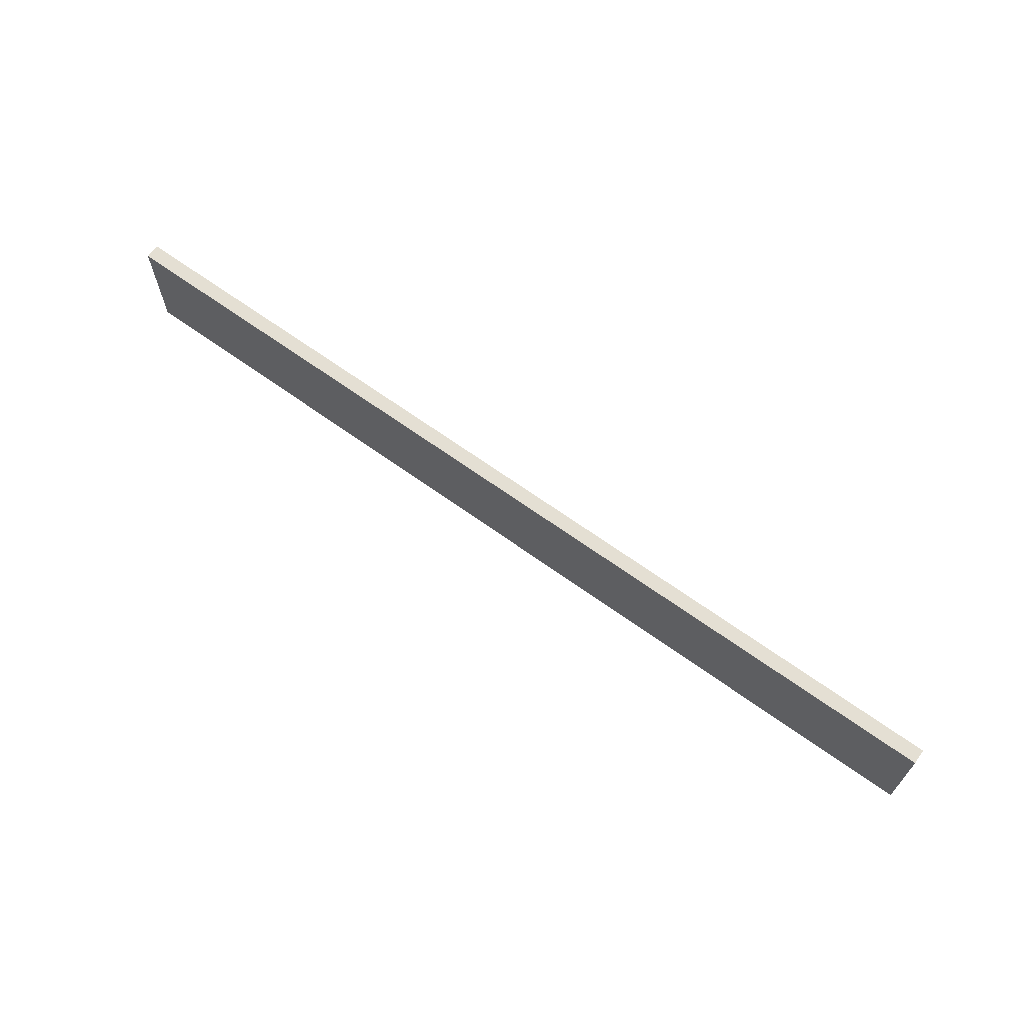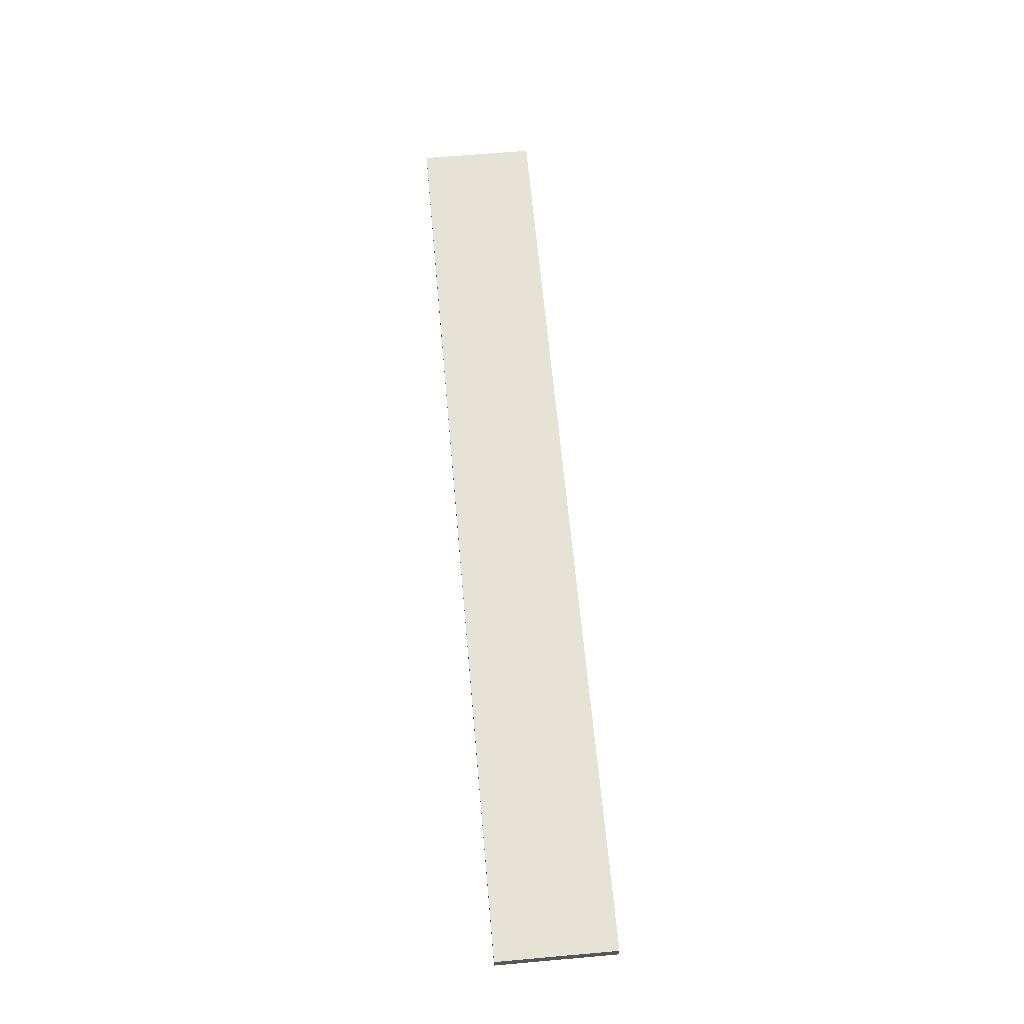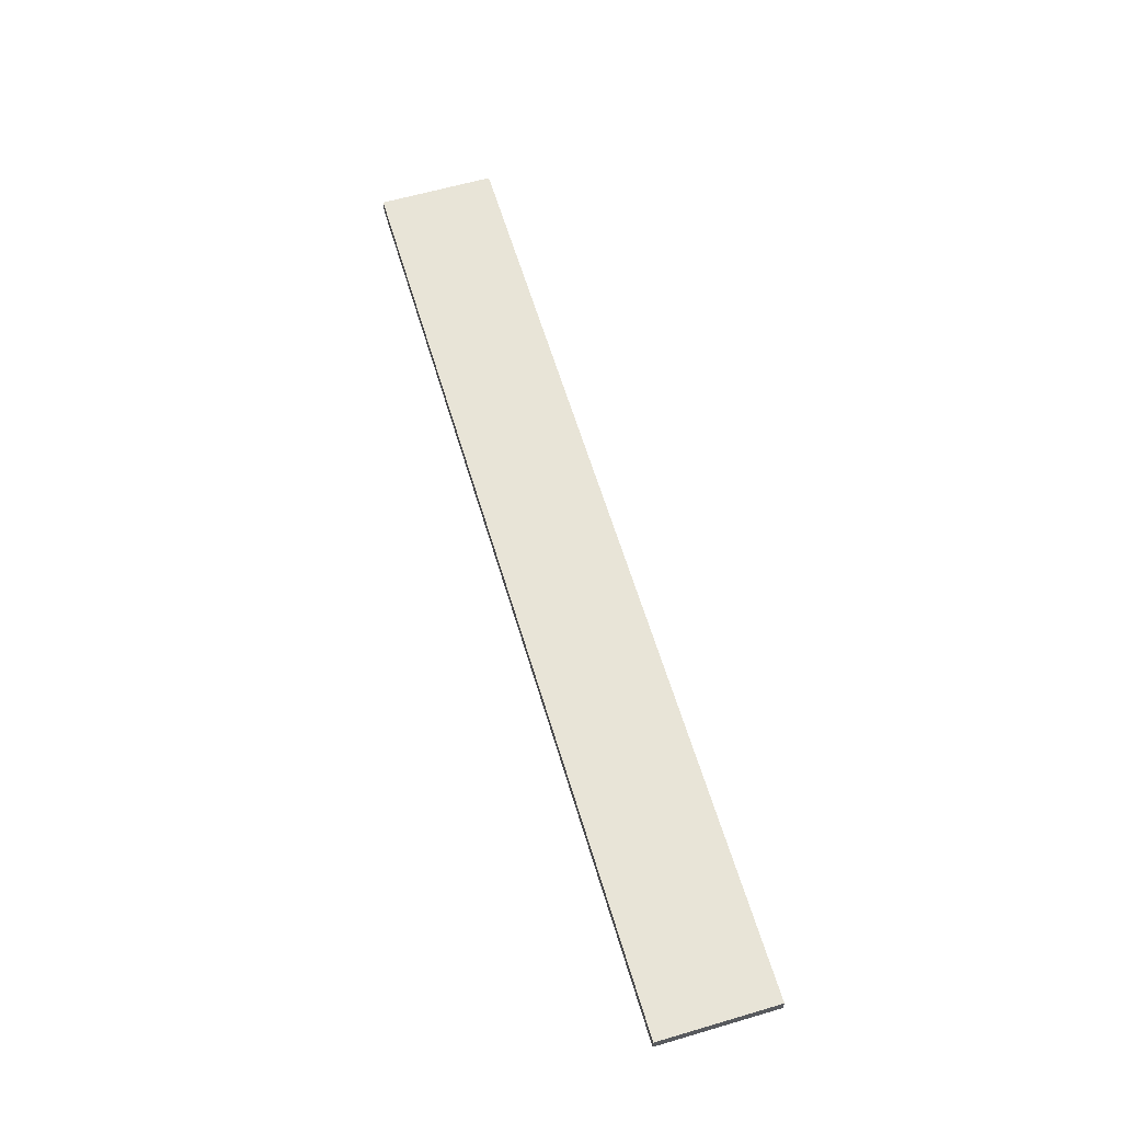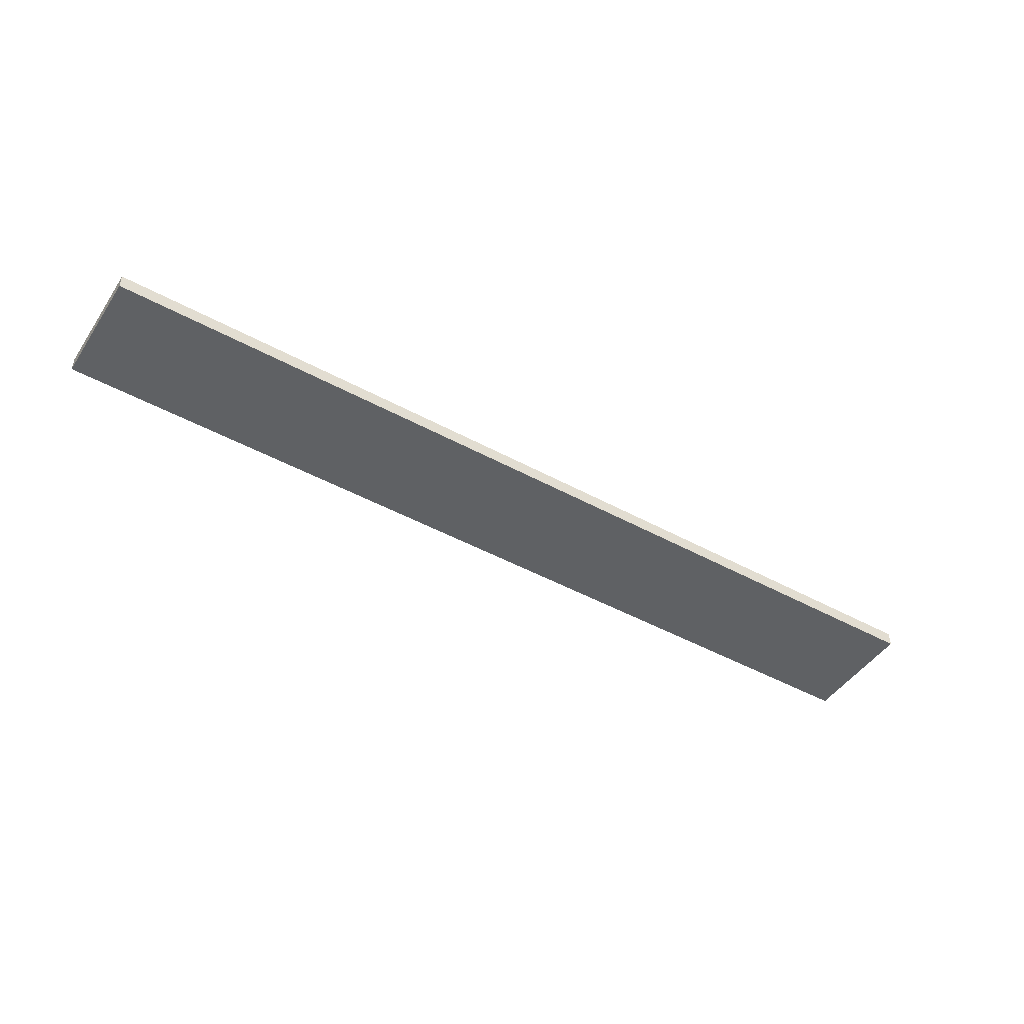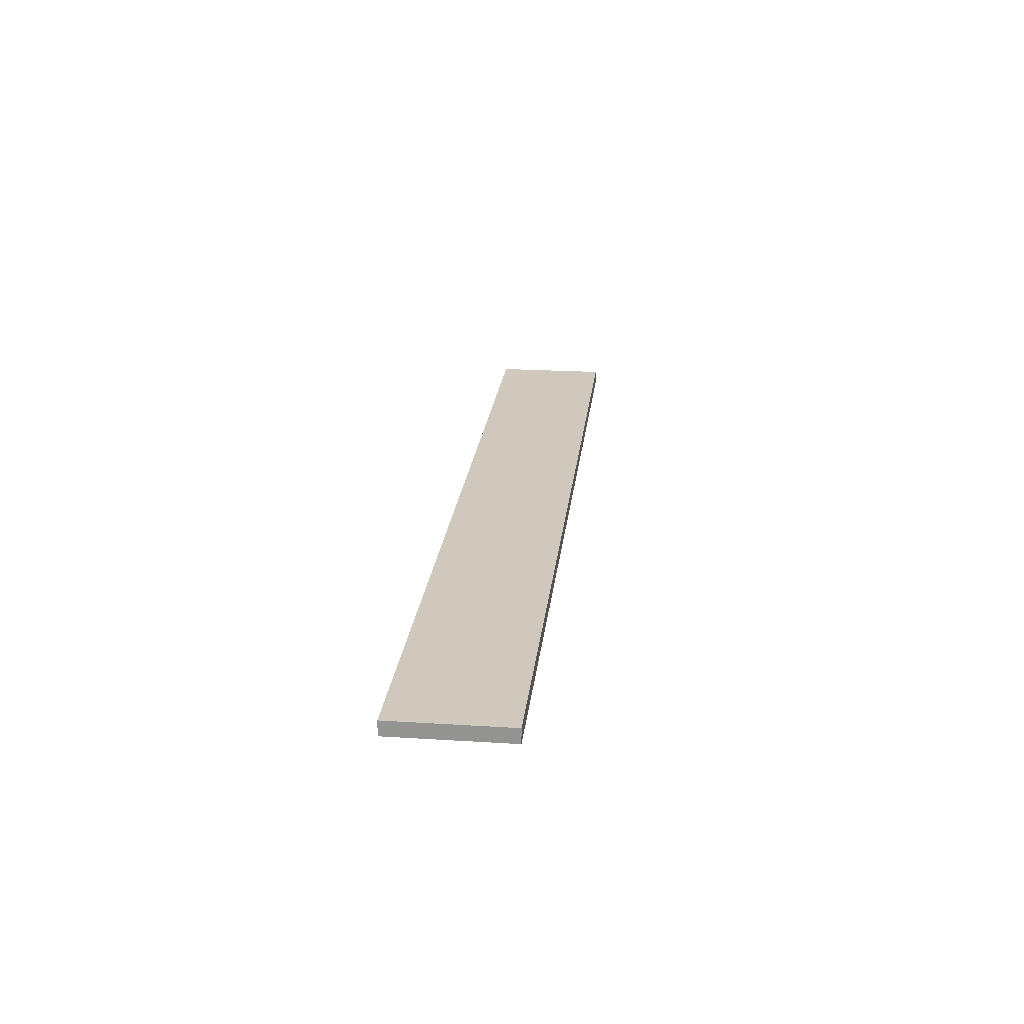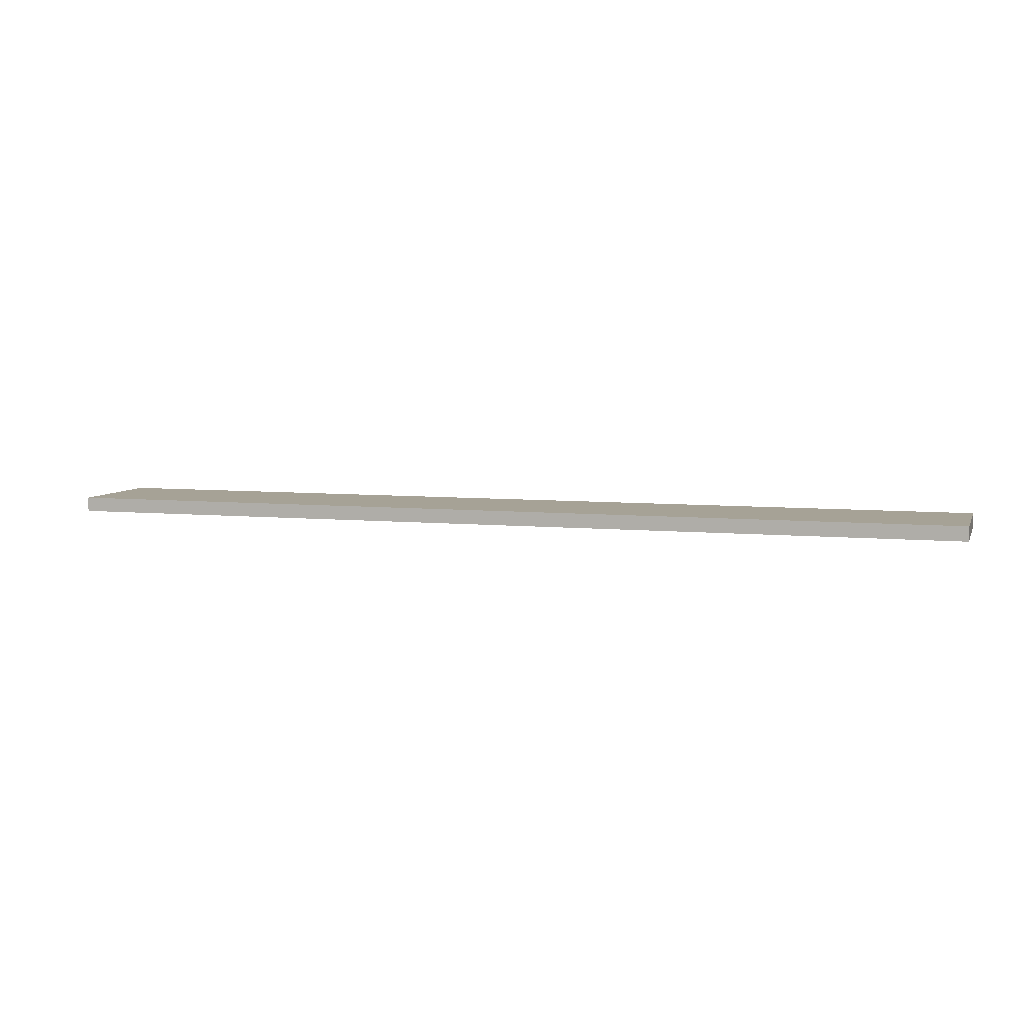
<metadata>
{"format":"obj","ext":"obj","renderer":"f3d","projection":"perspective","resolution":1024,"background":"white","views":[{"elev":66.4,"azim":-144.1,"up":"+Z"},{"elev":63.1,"azim":-95.1,"up":"+Y"},{"elev":61.4,"azim":-106.6,"up":"+Y"},{"elev":-46.5,"azim":148.0,"up":"+Y"},{"elev":22.4,"azim":96.2,"up":"+Y"},{"elev":6.3,"azim":16.6,"up":"+Y"}]}
</metadata>
<code>
o Plate8_8x1_Cube.398
v -0.5 -0.0625 0.5
v -0.5 0.0625 0.5
v -0.5 -0.0625 -0.5
v -0.5 0.0625 -0.5
v 0.5 -0.0625 0.5
v 0.5 0.0625 0.5
v 0.5 -0.0625 -0.5
v 0.5 0.0625 -0.5
v 0.5 -0.0625 0.5
v 0.5 0.0625 0.5
v 0.5 -0.0625 -0.5
v 0.5 0.0625 -0.5
v 1.5 -0.0625 0.5
v 1.5 0.0625 0.5
v 1.5 -0.0625 -0.5
v 1.5 0.0625 -0.5
v 1.5 -0.0625 0.5
v 1.5 0.0625 0.5
v 1.5 -0.0625 -0.5
v 1.5 0.0625 -0.5
v 2.5 -0.0625 0.5
v 2.5 0.0625 0.5
v 2.5 -0.0625 -0.5
v 2.5 0.0625 -0.5
v 2.5 -0.0625 0.5
v 2.5 0.0625 0.5
v 2.5 -0.0625 -0.5
v 2.5 0.0625 -0.5
v 3.5 -0.0625 0.5
v 3.5 0.0625 0.5
v 3.5 -0.0625 -0.5
v 3.5 0.0625 -0.5
v 3.5 -0.0625 0.5
v 3.5 0.0625 0.5
v 3.5 -0.0625 -0.5
v 3.5 0.0625 -0.5
v 4.5 -0.0625 0.5
v 4.5 0.0625 0.5
v 4.5 -0.0625 -0.5
v 4.5 0.0625 -0.5
v 4.5 -0.0625 0.5
v 4.5 0.0625 0.5
v 4.5 -0.0625 -0.5
v 4.5 0.0625 -0.5
v 5.5 -0.0625 0.5
v 5.5 0.0625 0.5
v 5.5 -0.0625 -0.5
v 5.5 0.0625 -0.5
v 5.5 -0.0625 0.5
v 5.5 0.0625 0.5
v 5.5 -0.0625 -0.5
v 5.5 0.0625 -0.5
v 6.5 -0.0625 0.5
v 6.5 0.0625 0.5
v 6.5 -0.0625 -0.5
v 6.5 0.0625 -0.5
v 6.5 -0.0625 0.5
v 6.5 0.0625 0.5
v 6.5 -0.0625 -0.5
v 6.5 0.0625 -0.5
v 7.5 -0.0625 0.5
v 7.5 0.0625 0.5
v 7.5 -0.0625 -0.5
v 7.5 0.0625 -0.5
f 1 2 4 3
f 3 4 8 7
f 5 6 2 1
f 3 7 5 1
f 8 4 2 6
f 11 12 16 15
f 13 14 10 9
f 11 15 13 9
f 16 12 10 14
f 19 20 24 23
f 21 22 18 17
f 19 23 21 17
f 24 20 18 22
f 27 28 32 31
f 29 30 26 25
f 27 31 29 25
f 32 28 26 30
f 35 36 40 39
f 37 38 34 33
f 35 39 37 33
f 40 36 34 38
f 43 44 48 47
f 45 46 42 41
f 43 47 45 41
f 48 44 42 46
f 51 52 56 55
f 53 54 50 49
f 51 55 53 49
f 56 52 50 54
f 59 60 64 63
f 63 64 62 61
f 61 62 58 57
f 59 63 61 57
f 64 60 58 62

</code>
